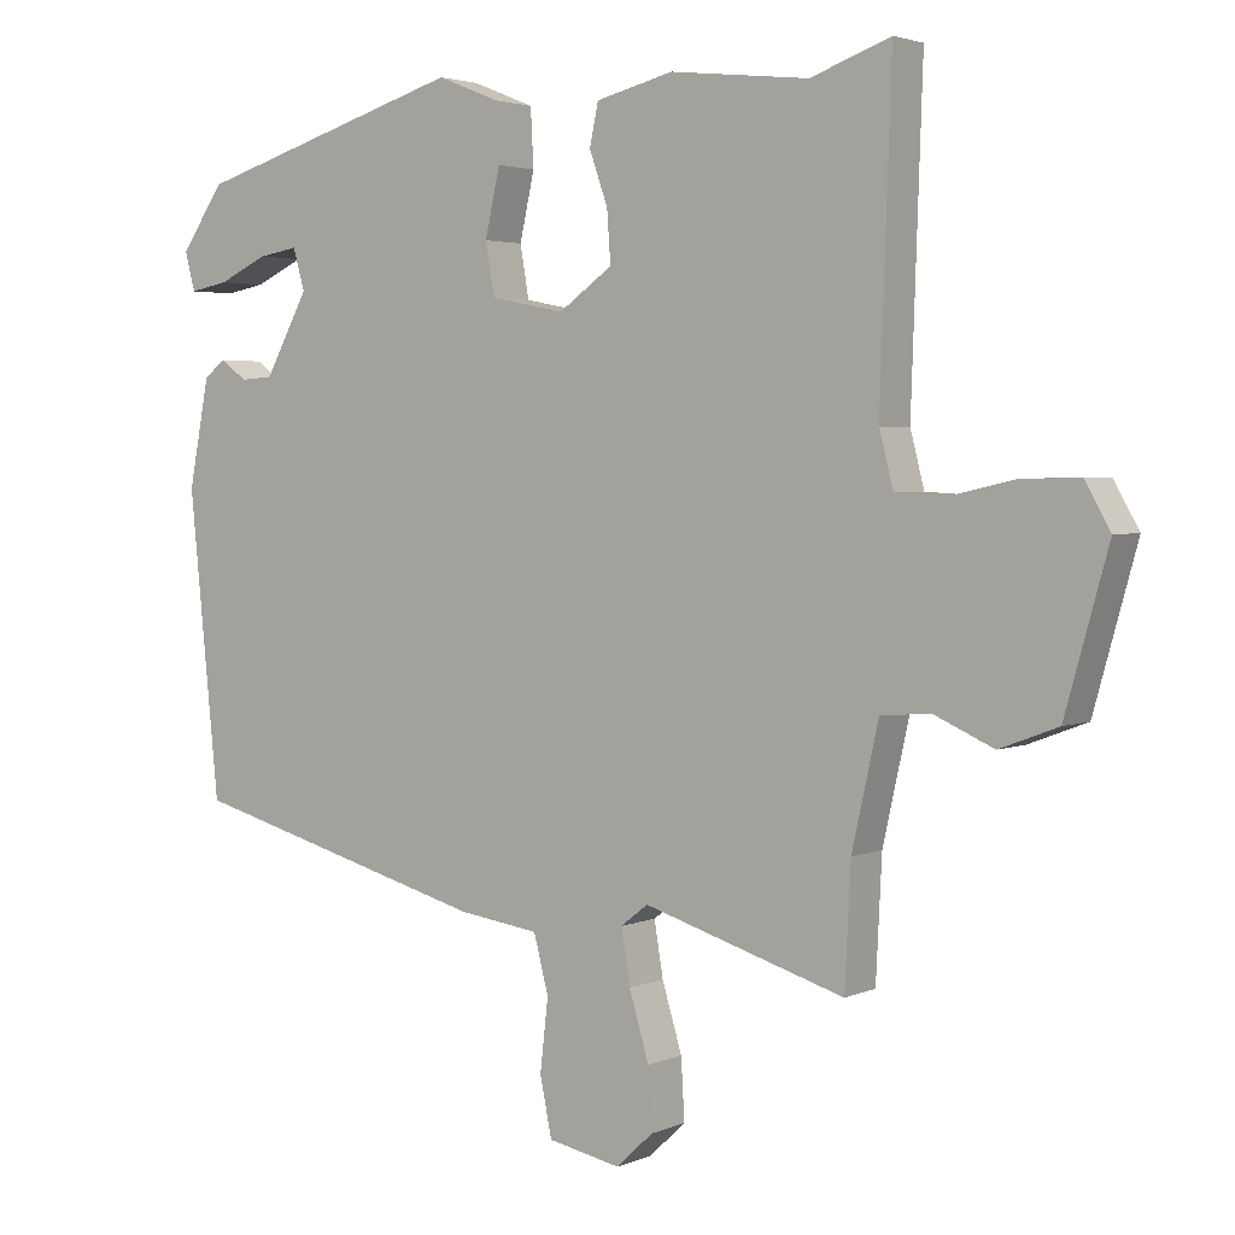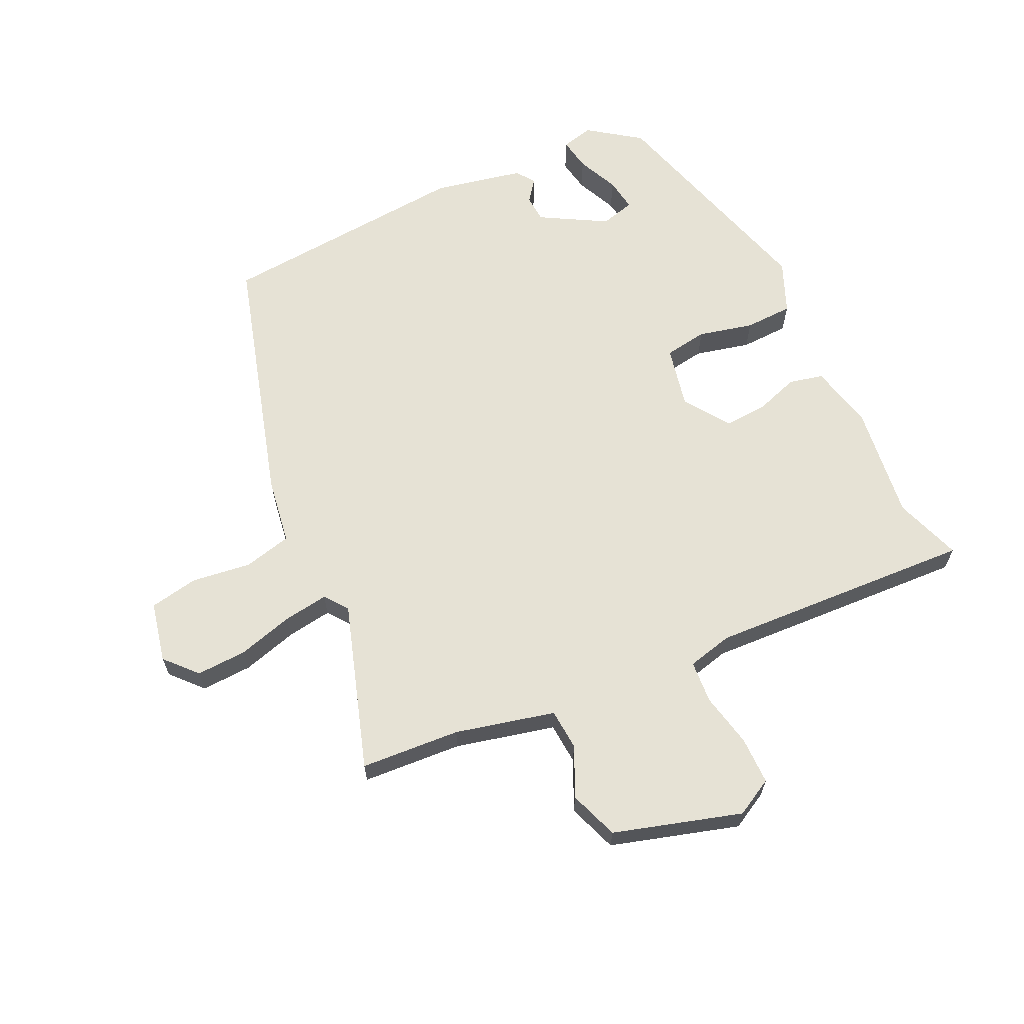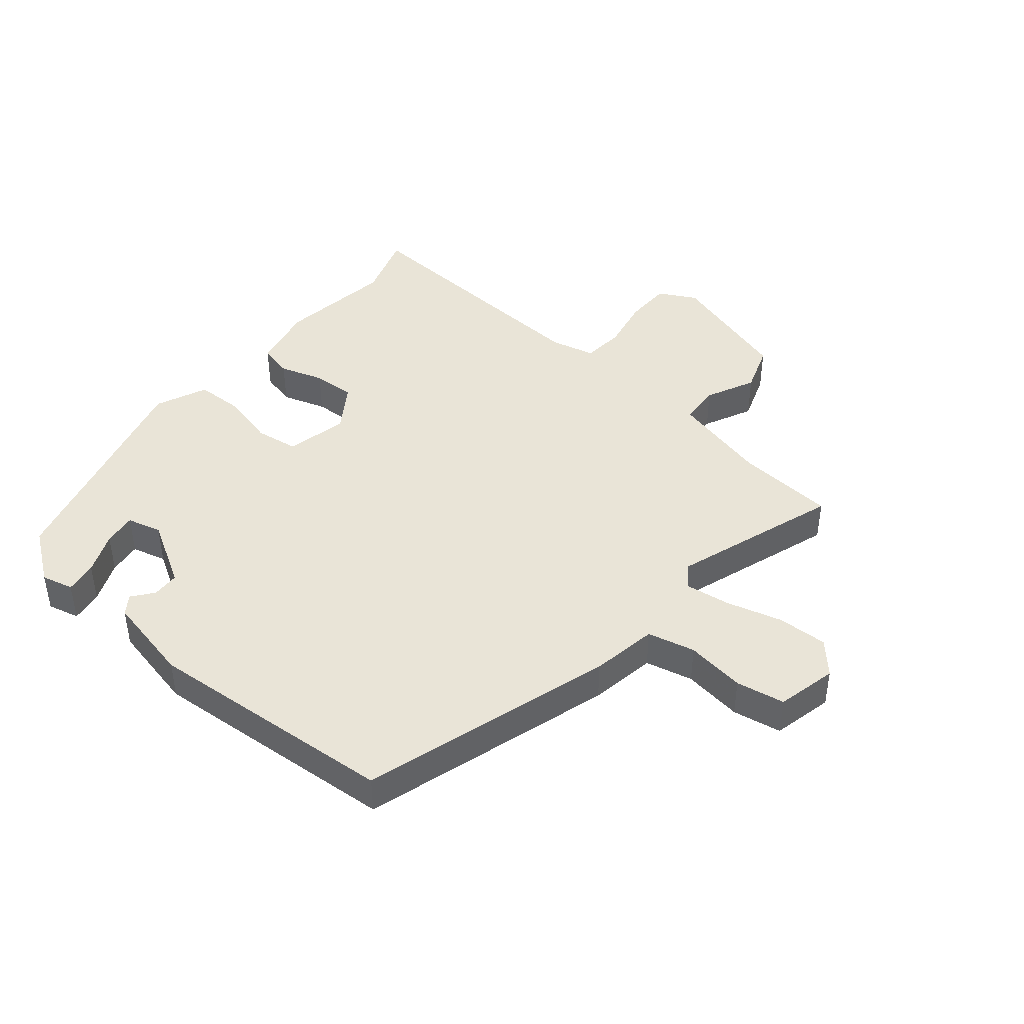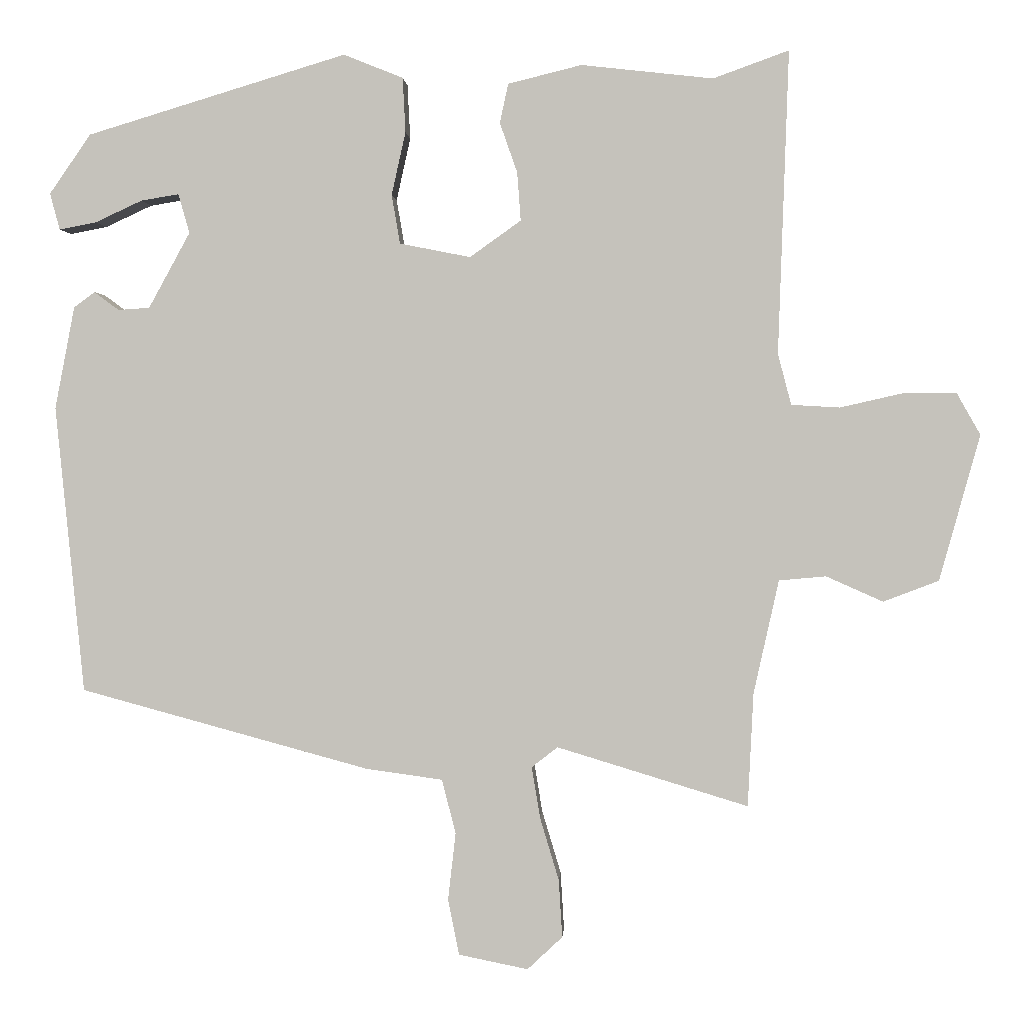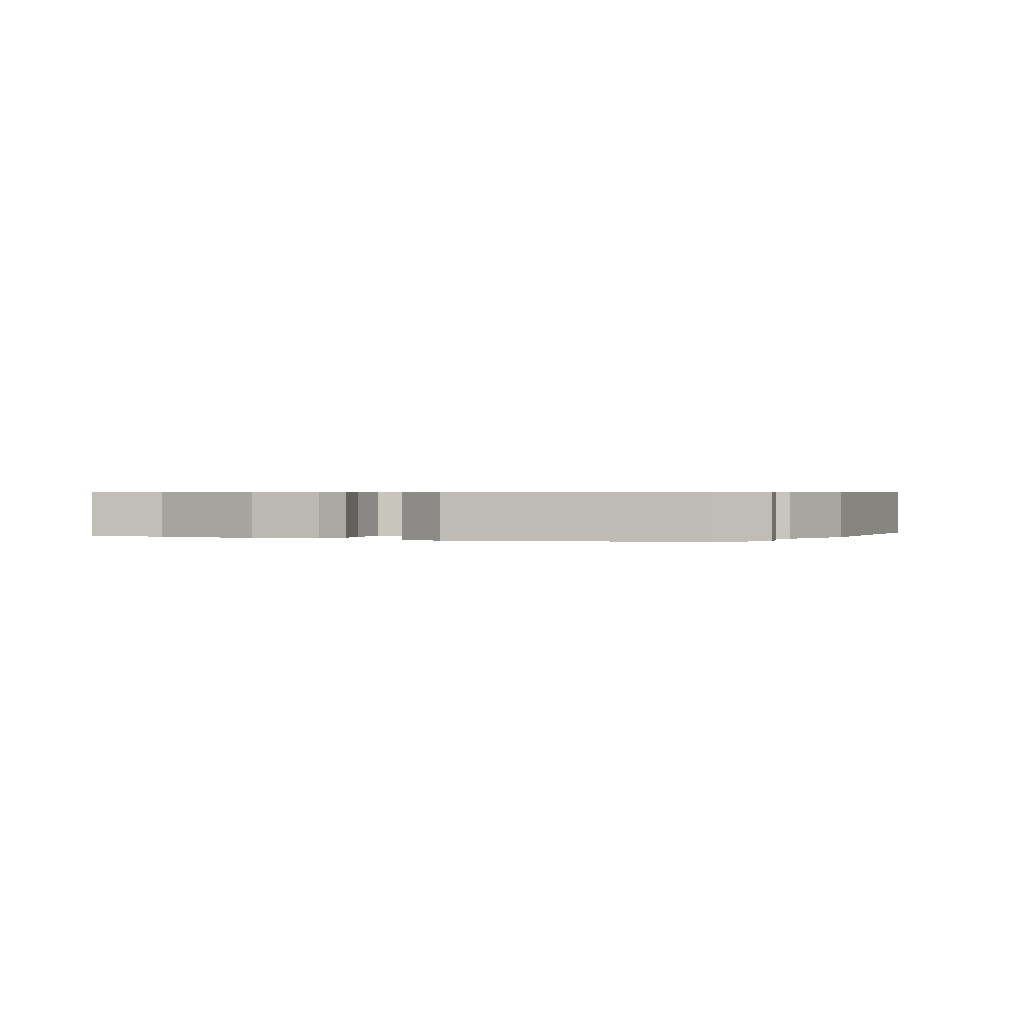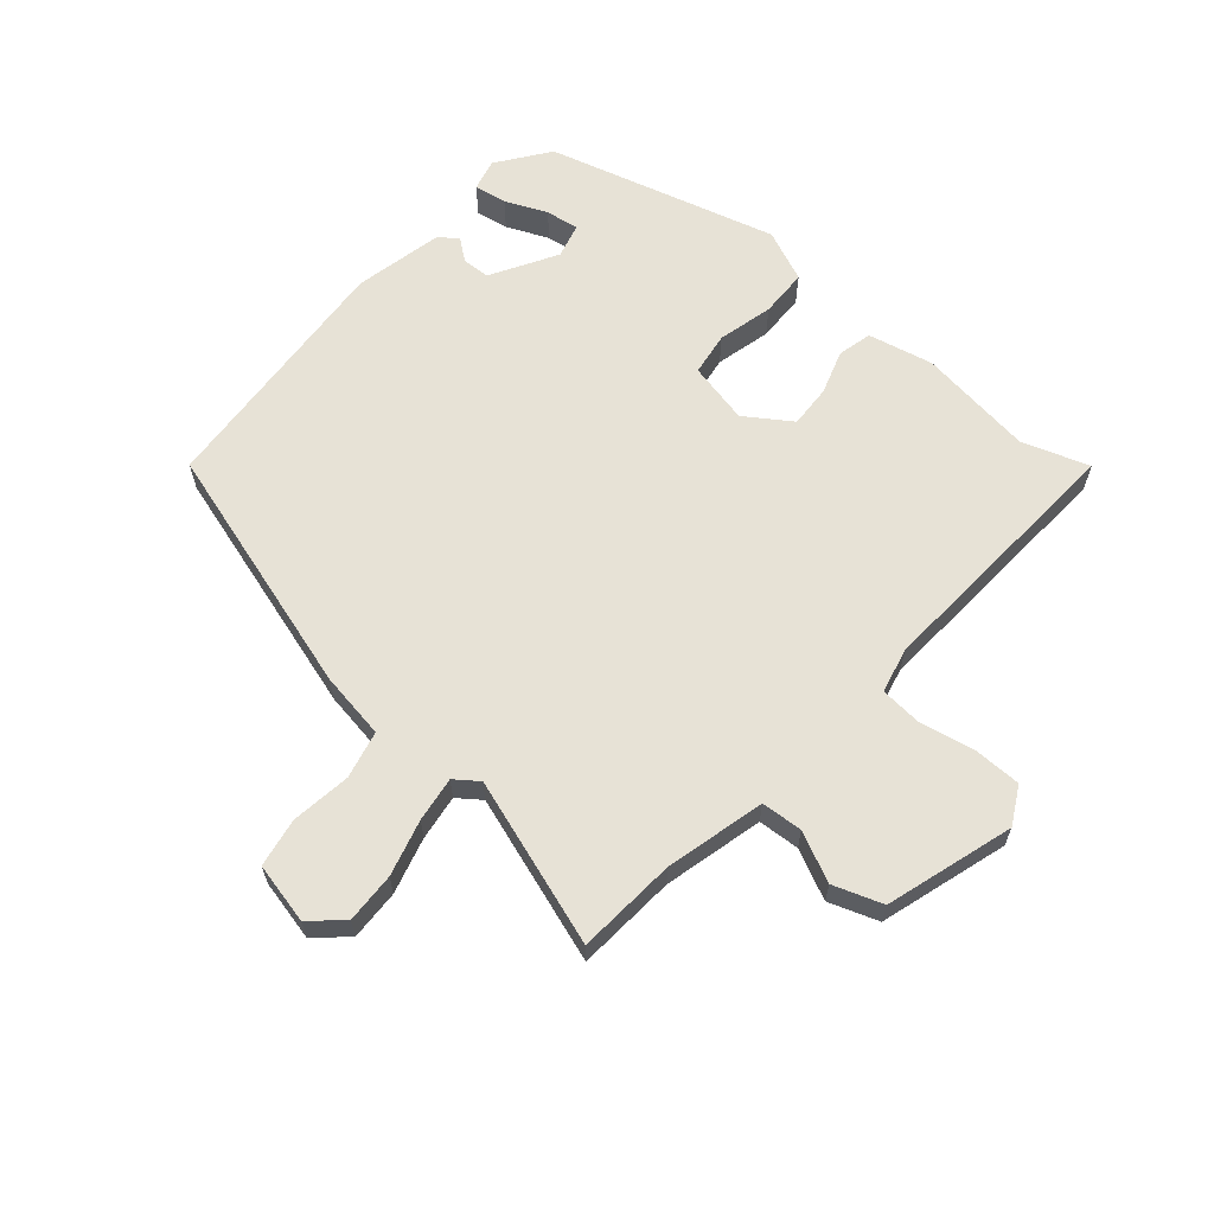
<metadata>
{"format":"obj","ext":"obj","renderer":"f3d","projection":"perspective","resolution":1024,"background":"white","views":[{"elev":3.1,"azim":-144.8,"up":"+Z"},{"elev":64.0,"azim":-114.3,"up":"+Y"},{"elev":43.2,"azim":131.3,"up":"+Y"},{"elev":0.9,"azim":-176.7,"up":"+Z"},{"elev":0.5,"azim":28.5,"up":"+Y"},{"elev":63.1,"azim":-137.9,"up":"+Y"}]}
</metadata>
<code>
v 0.472 0.07 0.401
v 0.531 0.07 0.316
v 0.517 0.07 0.264
v 0.464 0.07 0.274
v 0.397 0.07 0.305
v 0.343 0.07 0.314
v 0.327 0.07 0.258
v 0.386 0.07 0.15
v 0.431 0.07 0.147
v 0.466 0.07 0.173
v 0.496 0.07 0.151
v 0.524 0.07 0.005
v 0.483 0.07 -0.405
v 0.07 0.07 -0.517
v -0.039 0.07 -0.532
v -0.059 0.07 -0.609
v -0.048 0.07 -0.706
v -0.064 0.07 -0.785
v -0.163 0.07 -0.805
v -0.213 0.07 -0.758
v -0.208 0.07 -0.676
v -0.181 0.07 -0.586
v -0.169 0.07 -0.513
v -0.206 0.07 -0.484
v -0.479 0.07 -0.567
v -0.487 0.07 -0.405
v -0.523 0.07 -0.243
v -0.59 0.07 -0.237
v -0.671 0.07 -0.273
v -0.75 0.07 -0.243
v -0.808 0.07 -0.035
v -0.774 0.07 0.025
v -0.697 0.07 0.024
v -0.609 0.07 0.004
v -0.54 0.07 0.008
v -0.521 0.07 0.081
v -0.536 0.07 0.513
v -0.428 0.07 0.474
v -0.24 0.07 0.495
v -0.135 0.07 0.469
v -0.123 0.07 0.413
v -0.148 0.07 0.342
v -0.153 0.07 0.273
v -0.08 0.07 0.221
v 0.021 0.07 0.241
v 0.033 0.07 0.311
v 0.013 0.07 0.401
v 0.017 0.07 0.479
v 0.102 0.07 0.513
v 0.472 0 0.401
v 0.531 0 0.316
v 0.517 0 0.264
v 0.464 0 0.274
v 0.397 0 0.305
v 0.343 0 0.314
v 0.327 0 0.258
v 0.386 0 0.15
v 0.431 0 0.147
v 0.466 0 0.173
v 0.496 0 0.151
v 0.524 0 0.005
v 0.483 0 -0.405
v 0.07 0 -0.517
v -0.039 0 -0.532
v -0.059 0 -0.609
v -0.048 0 -0.706
v -0.064 0 -0.785
v -0.163 0 -0.805
v -0.213 0 -0.758
v -0.208 0 -0.676
v -0.181 0 -0.586
v -0.169 0 -0.513
v -0.206 0 -0.484
v -0.479 0 -0.567
v -0.487 0 -0.405
v -0.523 0 -0.243
v -0.59 0 -0.237
v -0.671 0 -0.273
v -0.75 0 -0.243
v -0.808 0 -0.035
v -0.774 0 0.025
v -0.697 0 0.024
v -0.609 0 0.004
v -0.54 0 0.008
v -0.521 0 0.081
v -0.536 0 0.513
v -0.428 0 0.474
v -0.24 0 0.495
v -0.135 0 0.469
v -0.123 0 0.413
v -0.148 0 0.342
v -0.153 0 0.273
v -0.08 0 0.221
v 0.021 0 0.241
v 0.033 0 0.311
v 0.013 0 0.401
v 0.017 0 0.479
v 0.102 0 0.513
f 49 1 2
f 48 49 2
f 47 48 2
f 46 47 2
f 40 41 42
f 39 40 42
f 38 39 42
f 38 42 43
f 37 38 43
f 36 37 43
f 35 36 43 44
f 32 33 34
f 31 32 34
f 30 31 34
f 29 30 34
f 28 29 34
f 27 28 34 35
f 35 44 45
f 27 35 45
f 26 27 45
f 20 21 22
f 19 20 22
f 18 19 22
f 17 18 22
f 16 17 22
f 15 16 22 23
f 15 23 24
f 14 15 24
f 13 14 24
f 12 13 24
f 11 12 24
f 10 11 24
f 9 10 24
f 2 3 4 5
f 2 5 6
f 46 2 6
f 45 46 6 7
f 26 45 7 8
f 24 25 26
f 9 24 26
f 8 9 26
f 51 50 98
f 51 98 97
f 51 97 96
f 51 96 95
f 91 90 89
f 91 89 88
f 91 88 87
f 92 91 87
f 92 87 86
f 92 86 85
f 93 92 85 84
f 83 82 81
f 83 81 80
f 83 80 79
f 83 79 78
f 83 78 77
f 84 83 77 76
f 94 93 84
f 94 84 76
f 94 76 75
f 71 70 69
f 71 69 68
f 71 68 67
f 71 67 66
f 71 66 65
f 72 71 65 64
f 73 72 64
f 73 64 63
f 73 63 62
f 73 62 61
f 73 61 60
f 73 60 59
f 73 59 58
f 54 53 52 51
f 55 54 51
f 55 51 95
f 56 55 95 94
f 57 56 94 75
f 75 74 73
f 75 73 58
f 75 58 57
f 1 50 51 2
f 2 51 52 3
f 3 52 53 4
f 4 53 54 5
f 5 54 55 6
f 6 55 56 7
f 7 56 57 8
f 8 57 58 9
f 9 58 59 10
f 10 59 60 11
f 11 60 61 12
f 12 61 62 13
f 13 62 63 14
f 14 63 64 15
f 15 64 65 16
f 16 65 66 17
f 17 66 67 18
f 18 67 68 19
f 19 68 69 20
f 20 69 70 21
f 21 70 71 22
f 22 71 72 23
f 23 72 73 24
f 24 73 74 25
f 25 74 75 26
f 26 75 76 27
f 27 76 77 28
f 28 77 78 29
f 29 78 79 30
f 30 79 80 31
f 31 80 81 32
f 32 81 82 33
f 33 82 83 34
f 34 83 84 35
f 35 84 85 36
f 36 85 86 37
f 37 86 87 38
f 38 87 88 39
f 39 88 89 40
f 40 89 90 41
f 41 90 91 42
f 42 91 92 43
f 43 92 93 44
f 44 93 94 45
f 45 94 95 46
f 46 95 96 47
f 47 96 97 48
f 48 97 98 49
f 49 98 50 1

</code>
